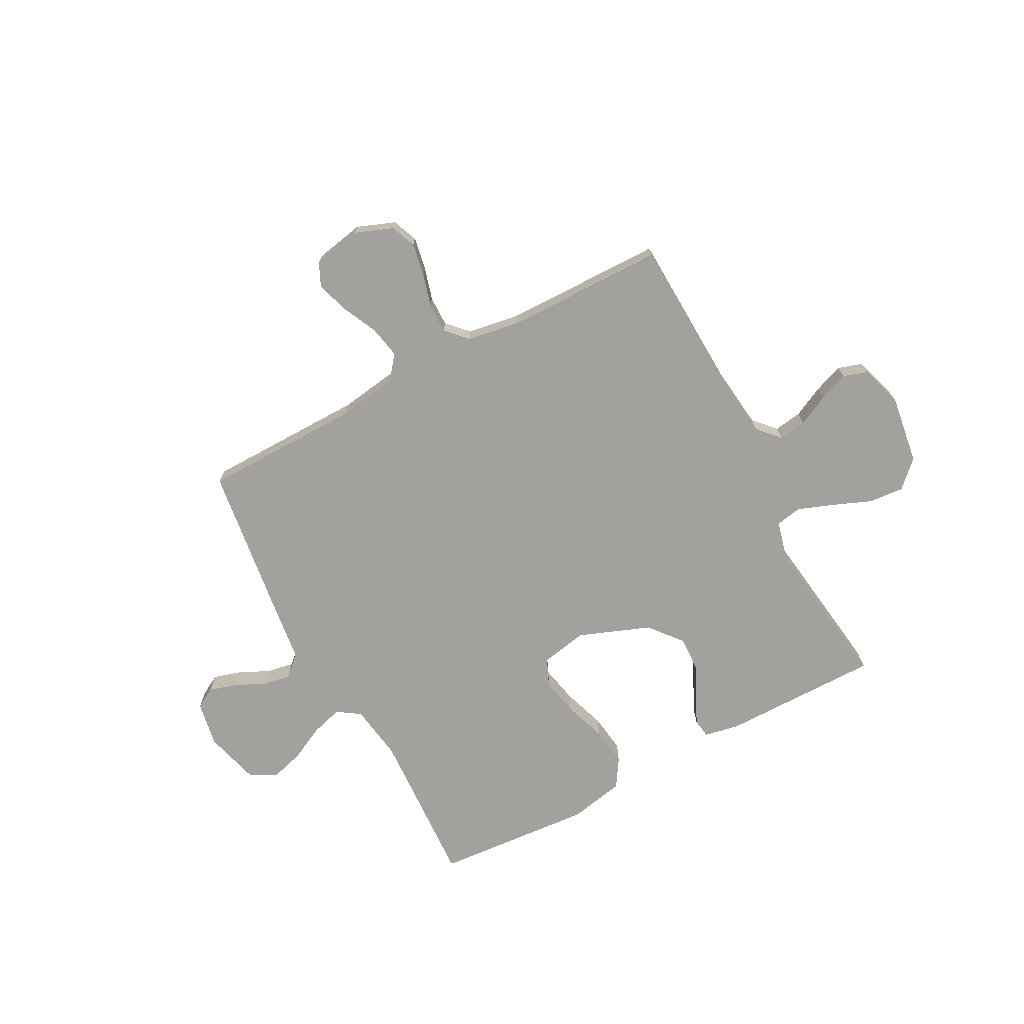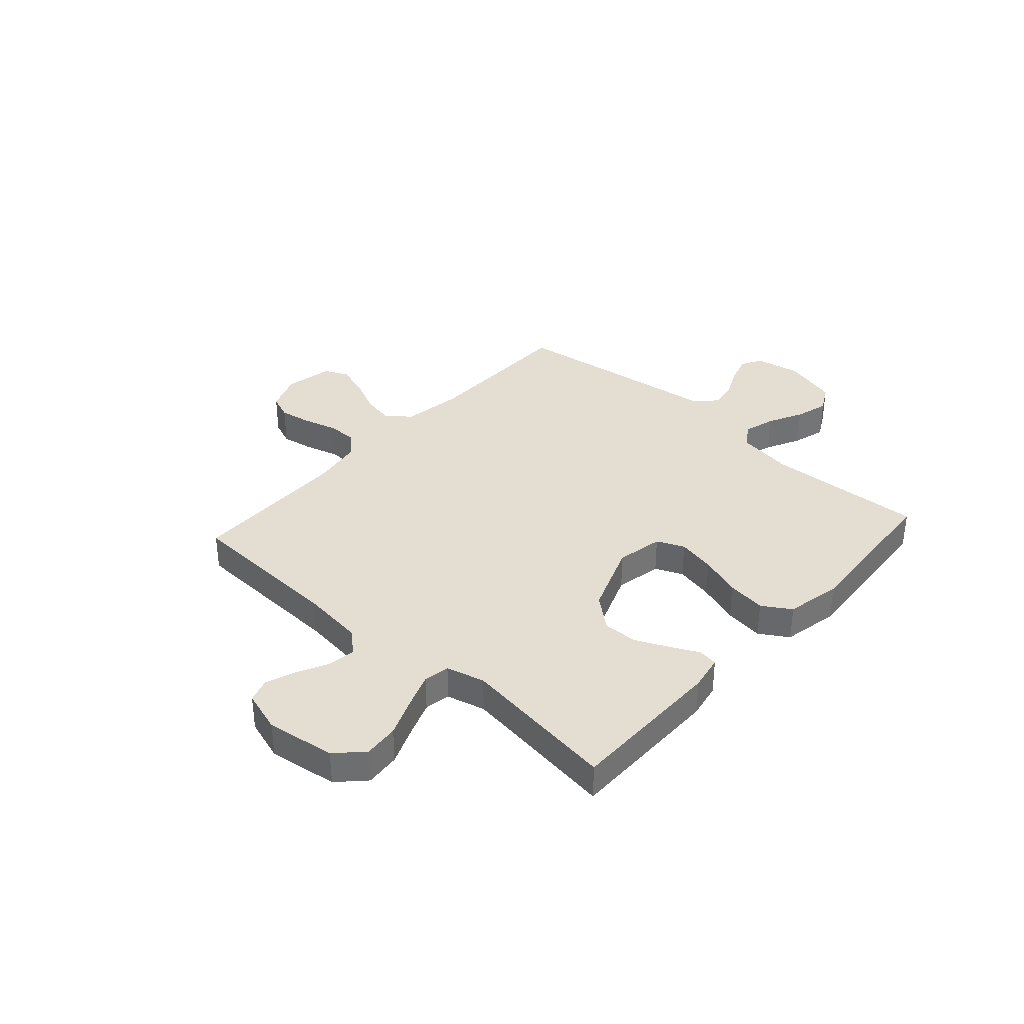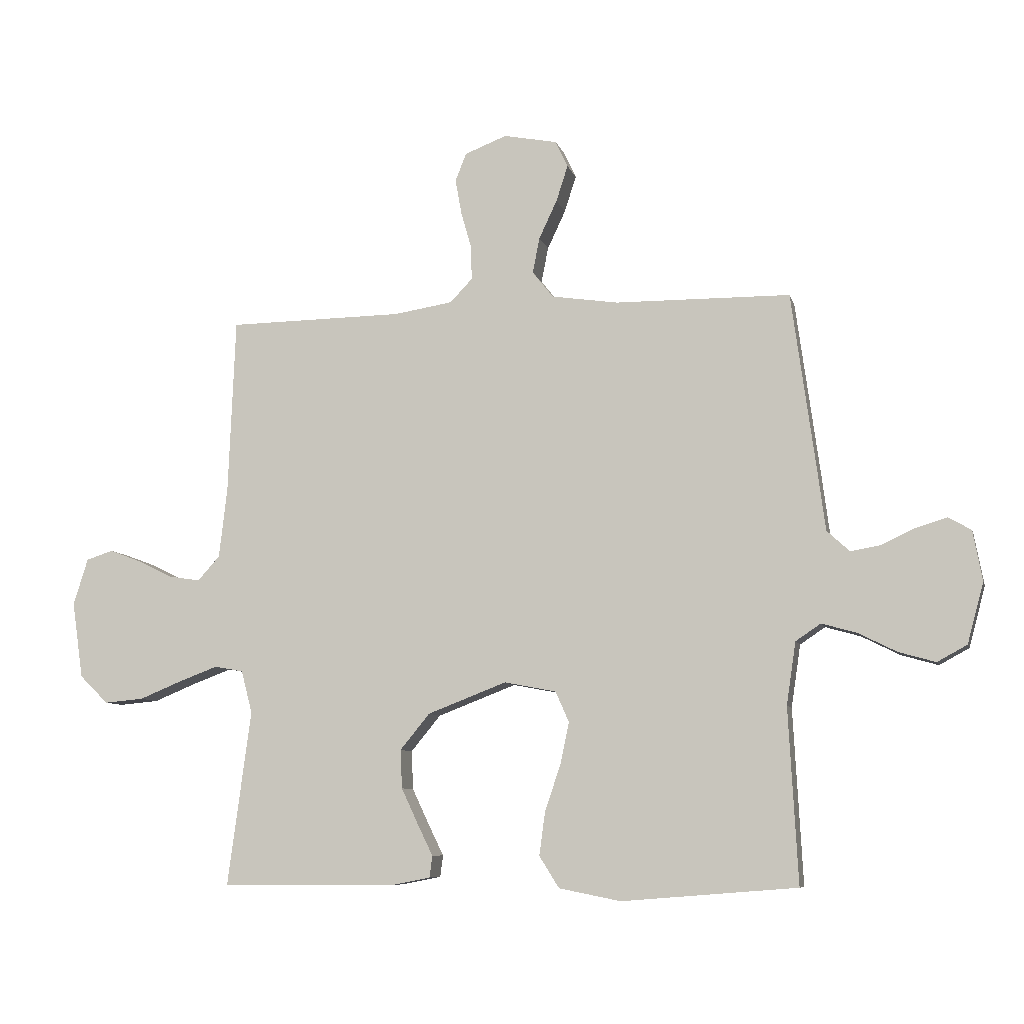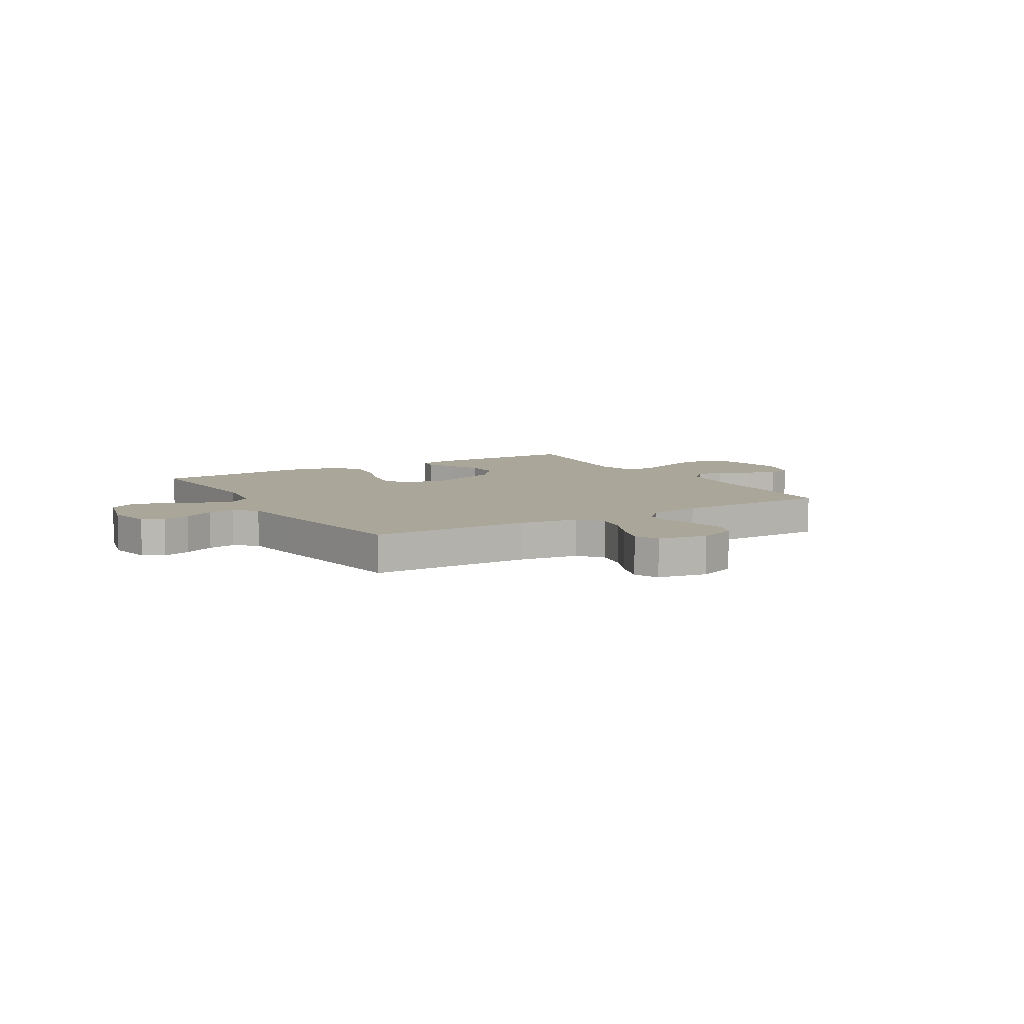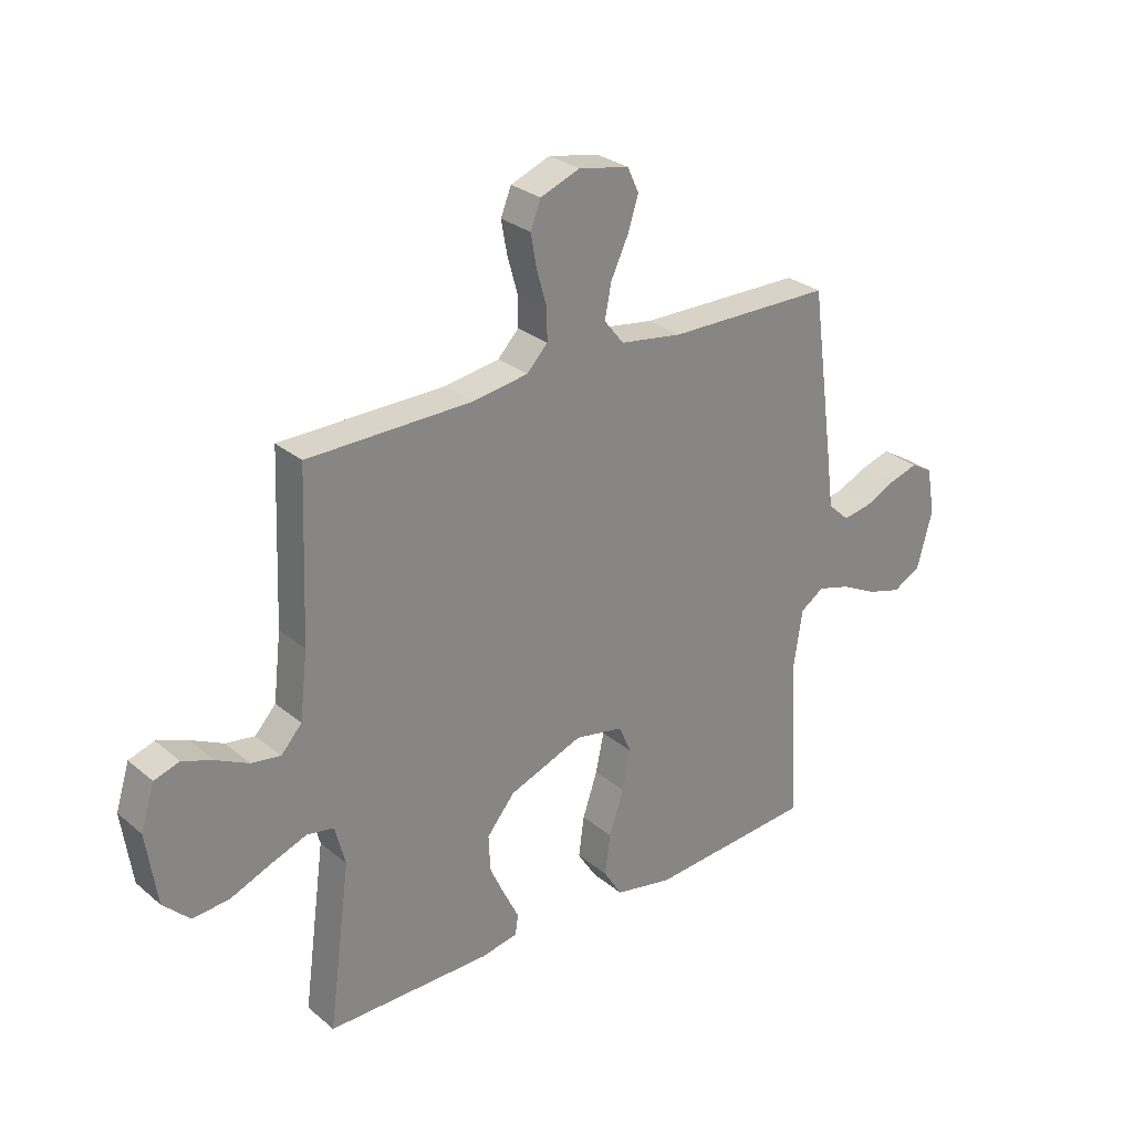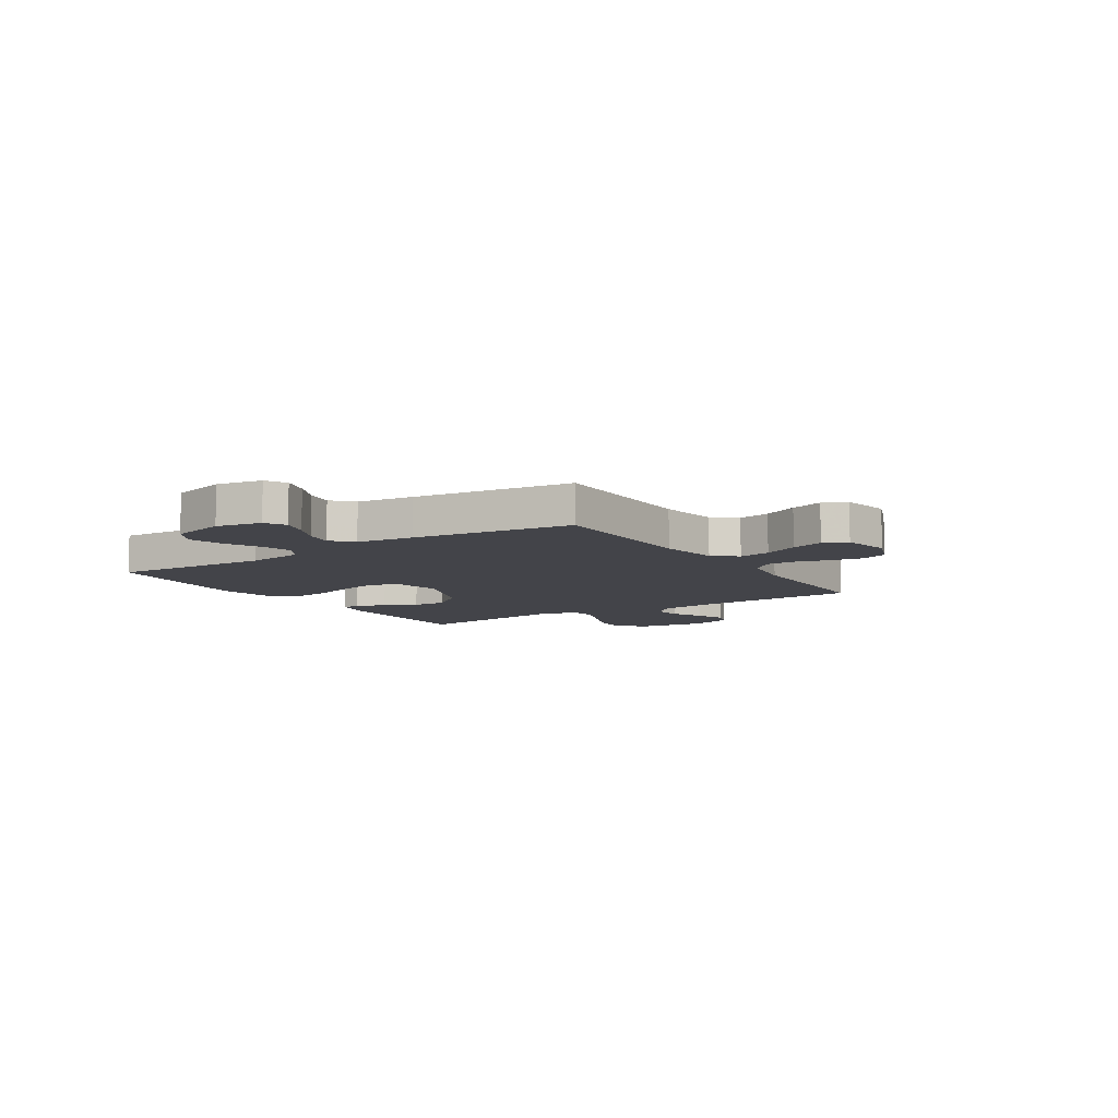
<metadata>
{"format":"obj","ext":"obj","renderer":"f3d","projection":"perspective","resolution":1024,"background":"white","views":[{"elev":-72.1,"azim":28.1,"up":"+Y"},{"elev":36.0,"azim":132.0,"up":"+Y"},{"elev":-8.0,"azim":-166.5,"up":"+Z"},{"elev":7.8,"azim":-31.1,"up":"+Y"},{"elev":28.2,"azim":141.0,"up":"+Z"},{"elev":-8.5,"azim":-57.0,"up":"+Y"}]}
</metadata>
<code>
v -0.5 0.07 0.5
v -0.2 0.07 0.503
v -0.086 0.07 0.52
v -0.05 0.07 0.565
v -0.062 0.07 0.626
v -0.093 0.07 0.692
v -0.113 0.07 0.754
v -0.092 0.07 0.799
v 0 0.07 0.817
v 0.072 0.07 0.789
v 0.091 0.07 0.741
v 0.08 0.07 0.68
v 0.062 0.07 0.617
v 0.061 0.07 0.56
v 0.099 0.07 0.52
v 0.2 0.07 0.504
v 0.5 0.07 0.5
v 0.512 0.07 0.2
v 0.526 0.07 0.079
v 0.564 0.07 0.037
v 0.617 0.07 0.045
v 0.676 0.07 0.074
v 0.732 0.07 0.095
v 0.778 0.07 0.08
v 0.803 0.07 0
v 0.784 0.07 -0.131
v 0.735 0.07 -0.179
v 0.668 0.07 -0.173
v 0.595 0.07 -0.143
v 0.528 0.07 -0.118
v 0.479 0.07 -0.127
v 0.46 0.07 -0.2
v 0.5 0.07 -0.5
v 0.2 0.07 -0.499
v 0.133 0.07 -0.486
v 0.128 0.07 -0.449
v 0.154 0.07 -0.396
v 0.183 0.07 -0.334
v 0.186 0.07 -0.268
v 0.135 0.07 -0.206
v 0 0.07 -0.154
v -0.089 0.07 -0.171
v -0.112 0.07 -0.223
v -0.097 0.07 -0.295
v -0.07 0.07 -0.375
v -0.06 0.07 -0.449
v -0.094 0.07 -0.503
v -0.2 0.07 -0.524
v -0.5 0.07 -0.5
v -0.484 0.07 -0.2
v -0.5 0.07 -0.093
v -0.543 0.07 -0.064
v -0.603 0.07 -0.081
v -0.669 0.07 -0.114
v -0.732 0.07 -0.132
v -0.783 0.07 -0.104
v -0.811 0.07 0
v -0.795 0.07 0.086
v -0.756 0.07 0.108
v -0.703 0.07 0.092
v -0.646 0.07 0.065
v -0.594 0.07 0.056
v -0.555 0.07 0.092
v -0.541 0.07 0.2
v -0.5 0 0.5
v -0.2 0 0.503
v -0.086 0 0.52
v -0.05 0 0.565
v -0.062 0 0.626
v -0.093 0 0.692
v -0.113 0 0.754
v -0.092 0 0.799
v 0 0 0.817
v 0.072 0 0.789
v 0.091 0 0.741
v 0.08 0 0.68
v 0.062 0 0.617
v 0.061 0 0.56
v 0.099 0 0.52
v 0.2 0 0.504
v 0.5 0 0.5
v 0.512 0 0.2
v 0.526 0 0.079
v 0.564 0 0.037
v 0.617 0 0.045
v 0.676 0 0.074
v 0.732 0 0.095
v 0.778 0 0.08
v 0.803 0 0
v 0.784 0 -0.131
v 0.735 0 -0.179
v 0.668 0 -0.173
v 0.595 0 -0.143
v 0.528 0 -0.118
v 0.479 0 -0.127
v 0.46 0 -0.2
v 0.5 0 -0.5
v 0.2 0 -0.499
v 0.133 0 -0.486
v 0.128 0 -0.449
v 0.154 0 -0.396
v 0.183 0 -0.334
v 0.186 0 -0.268
v 0.135 0 -0.206
v 0 0 -0.154
v -0.089 0 -0.171
v -0.112 0 -0.223
v -0.097 0 -0.295
v -0.07 0 -0.375
v -0.06 0 -0.449
v -0.094 0 -0.503
v -0.2 0 -0.524
v -0.5 0 -0.5
v -0.484 0 -0.2
v -0.5 0 -0.093
v -0.543 0 -0.064
v -0.603 0 -0.081
v -0.669 0 -0.114
v -0.732 0 -0.132
v -0.783 0 -0.104
v -0.811 0 0
v -0.795 0 0.086
v -0.756 0 0.108
v -0.703 0 0.092
v -0.646 0 0.065
v -0.594 0 0.056
v -0.555 0 0.092
v -0.541 0 0.2
f 63 64 1 2
f 59 60 61
f 58 59 61
f 57 58 61
f 56 57 61
f 55 56 61
f 54 55 61
f 53 54 61
f 52 53 61 62
f 51 52 62 63
f 48 49 50
f 47 48 50
f 46 47 50
f 45 46 50
f 44 45 50
f 43 44 50 51
f 63 2 3
f 51 63 3
f 43 51 3
f 42 43 3
f 35 36 37
f 34 35 37
f 33 34 37
f 32 33 37
f 31 32 37 38
f 27 28 29
f 26 27 29
f 25 26 29
f 24 25 29
f 23 24 29
f 22 23 29
f 21 22 29
f 20 21 29 30
f 19 20 30 31
f 16 17 18
f 18 19 31
f 16 18 31
f 15 16 31
f 11 12 13
f 10 11 13
f 9 10 13
f 8 9 13
f 7 8 13
f 6 7 13
f 5 6 13
f 4 5 13 14
f 4 14 15
f 3 4 15
f 42 3 15
f 41 42 15
f 31 38 39
f 31 39 40
f 15 31 40 41
f 66 65 128 127
f 125 124 123
f 125 123 122
f 125 122 121
f 125 121 120
f 125 120 119
f 125 119 118
f 125 118 117
f 126 125 117 116
f 127 126 116 115
f 114 113 112
f 114 112 111
f 114 111 110
f 114 110 109
f 114 109 108
f 115 114 108 107
f 67 66 127
f 67 127 115
f 67 115 107
f 67 107 106
f 101 100 99
f 101 99 98
f 101 98 97
f 101 97 96
f 102 101 96 95
f 93 92 91
f 93 91 90
f 93 90 89
f 93 89 88
f 93 88 87
f 93 87 86
f 93 86 85
f 94 93 85 84
f 95 94 84 83
f 82 81 80
f 95 83 82
f 95 82 80
f 95 80 79
f 77 76 75
f 77 75 74
f 77 74 73
f 77 73 72
f 77 72 71
f 77 71 70
f 77 70 69
f 78 77 69 68
f 79 78 68
f 79 68 67
f 79 67 106
f 79 106 105
f 103 102 95
f 104 103 95
f 105 104 95 79
f 1 65 66 2
f 2 66 67 3
f 3 67 68 4
f 4 68 69 5
f 5 69 70 6
f 6 70 71 7
f 7 71 72 8
f 8 72 73 9
f 9 73 74 10
f 10 74 75 11
f 11 75 76 12
f 12 76 77 13
f 13 77 78 14
f 14 78 79 15
f 15 79 80 16
f 16 80 81 17
f 17 81 82 18
f 18 82 83 19
f 19 83 84 20
f 20 84 85 21
f 21 85 86 22
f 22 86 87 23
f 23 87 88 24
f 24 88 89 25
f 25 89 90 26
f 26 90 91 27
f 27 91 92 28
f 28 92 93 29
f 29 93 94 30
f 30 94 95 31
f 31 95 96 32
f 32 96 97 33
f 33 97 98 34
f 34 98 99 35
f 35 99 100 36
f 36 100 101 37
f 37 101 102 38
f 38 102 103 39
f 39 103 104 40
f 40 104 105 41
f 41 105 106 42
f 42 106 107 43
f 43 107 108 44
f 44 108 109 45
f 45 109 110 46
f 46 110 111 47
f 47 111 112 48
f 48 112 113 49
f 49 113 114 50
f 50 114 115 51
f 51 115 116 52
f 52 116 117 53
f 53 117 118 54
f 54 118 119 55
f 55 119 120 56
f 56 120 121 57
f 57 121 122 58
f 58 122 123 59
f 59 123 124 60
f 60 124 125 61
f 61 125 126 62
f 62 126 127 63
f 63 127 128 64
f 64 128 65 1

</code>
